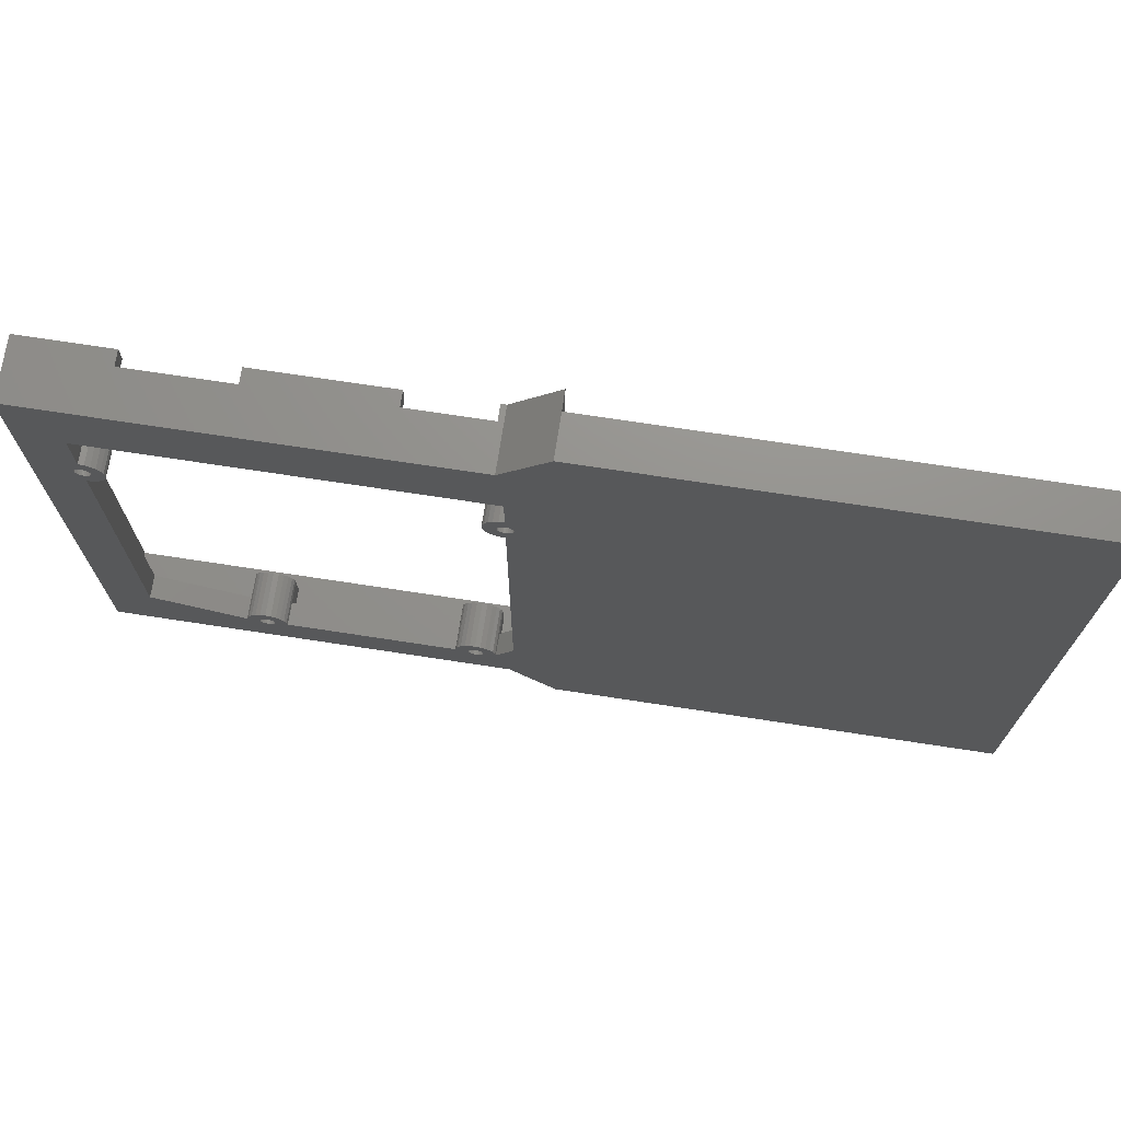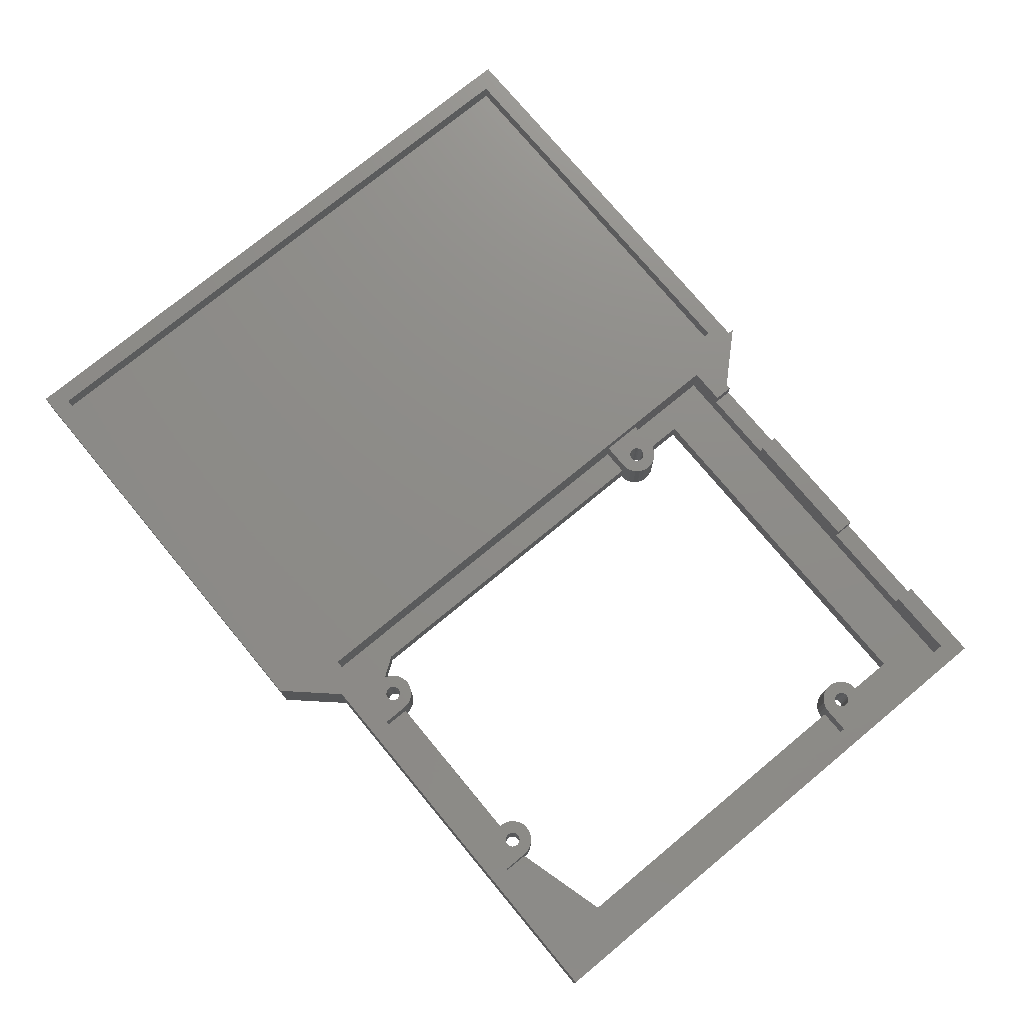
<metadata>
{"format":"stl","ext":"stl","renderer":"f3d","projection":"perspective","resolution":1024,"background":"white","views":[{"elev":71.9,"azim":-171.3,"up":"+Y"},{"elev":74.9,"azim":50.4,"up":"+Z"}]}
</metadata>
<code>
# stl→obj: 389 verts, 794 faces
v 3 92 2.5
v 63 92 -3
v 3 92 -3
v 63 92 2.5
v 63 3 2.5
v 3 3 -3
v 63 3 -3
v 3 3 2.5
v 68.5 75.8 -3
v 68.5 68.8 -3
v 68.24 68.77 -3
v 68.5 70.5 -3
v 69.2 70.41 -3
v 68.76 68.77 -3
v 69 68.67 -3
v 69.21 68.51 -3
v 69.85 70.14 -3
v 69.37 68.3 -3
v 69.47 68.06 -3
v 69.5 67.8 -3
v 68.76 66.83 -3
v 68.5 65.1 -3
v 68.5 66.8 -3
v 69.2 65.19 -3
v 69 66.93 -3
v 69.21 67.09 -3
v 69.85 65.46 -3
v 69.37 67.3 -3
v 69.47 67.54 -3
v 70.41 69.71 -3
v 70.41 65.89 -3
v 70.84 69.15 -3
v 70.84 66.45 -3
v 71.11 68.5 -3
v 71.11 67.1 -3
v 71.2 67.8 -3
v 72.9 18.31 -3
v 72.6 15.7 -3
v 72.25 18.04 -3
v 72.63 15.96 -3
v 72.73 16.2 -3
v 72.89 16.41 -3
v 73.1 16.57 -3
v 73.6 18.4 -3
v 73.34 16.67 -3
v 73.6 16.7 -3
v 74.3 18.31 -3
v 73.86 16.67 -3
v 74.1 16.57 -3
v 74.31 16.41 -3
v 74.95 18.04 -3
v 74.47 16.2 -3
v 74.57 15.96 -3
v 74.6 15.7 -3
v 100.8 18.31 -3
v 100.5 15.7 -3
v 100.1 18.04 -3
v 100.5 15.96 -3
v 100.6 16.2 -3
v 100.8 16.41 -3
v 101 16.57 -3
v 101.5 18.4 -3
v 101.2 16.67 -3
v 101.5 16.7 -3
v 102.2 18.31 -3
v 101.8 16.67 -3
v 102 16.57 -3
v 102.2 16.41 -3
v 102.9 18.04 -3
v 102.4 16.2 -3
v 102.5 15.96 -3
v 102.5 15.7 -3
v 115.8 66.5 -3
v 116.1 63.89 -3
v 115.5 64.16 -3
v 115.8 66.24 -3
v 115.9 66 -3
v 116.1 65.79 -3
v 116.3 65.63 -3
v 116.8 63.8 -3
v 116.5 65.53 -3
v 116.8 65.5 -3
v 117.1 65.53 -3
v 116.8 19.2 -3
v 69.2 85.3 -3
v 67.5 67.8 -3
v 67.53 68.06 -3
v 67.63 68.3 -3
v 67.79 68.51 -3
v 68 68.67 -3
v 72 75.8 -3
v 122.8 85.3 -3
v 114.1 75.8 -3
v 116.8 75.8 -3
v 116.8 69.2 -3
v 116.8 67.5 -3
v 117.1 67.47 -3
v 117.3 67.37 -3
v 117.5 67.21 -3
v 117.7 67 -3
v 117.8 66.76 -3
v 117.8 66.5 -3
v 69.2 9.7 -3
v 68.5 19.2 -3
v 67.53 67.54 -3
v 67.63 67.3 -3
v 67.79 67.09 -3
v 68 66.93 -3
v 68.24 66.83 -3
v 70.9 15.7 -3
v 73.34 14.73 -3
v 73.6 14.7 -3
v 122.8 9.7 -3
v 73.1 14.83 -3
v 70.99 16.4 -3
v 72.89 14.99 -3
v 71.26 17.05 -3
v 72.73 15.2 -3
v 71.69 17.61 -3
v 72.63 15.44 -3
v 73.86 14.73 -3
v 74.1 14.83 -3
v 74.31 14.99 -3
v 74.47 15.2 -3
v 74.57 15.44 -3
v 76.3 15.7 -3
v 75.51 17.61 -3
v 75.94 17.05 -3
v 76.21 16.4 -3
v 101.2 14.73 -3
v 98.8 15.7 -3
v 101 14.83 -3
v 98.89 16.4 -3
v 100.8 14.99 -3
v 99.16 17.05 -3
v 100.6 15.2 -3
v 99.59 17.61 -3
v 100.5 15.44 -3
v 101.5 14.7 -3
v 101.8 14.73 -3
v 102 14.83 -3
v 102.2 14.99 -3
v 102.4 15.2 -3
v 102.5 15.44 -3
v 104.2 15.7 -3
v 103.4 17.61 -3
v 103.8 17.05 -3
v 104.1 16.4 -3
v 117.3 65.63 -3
v 117.5 65.79 -3
v 117.7 66 -3
v 117.8 66.24 -3
v 114.2 67.2 -3
v 114.2 65.8 -3
v 114.1 66.5 -3
v 114.5 67.85 -3
v 114.5 65.15 -3
v 114.9 68.41 -3
v 114.9 64.59 -3
v 115.5 68.84 -3
v 116.1 69.11 -3
v 115.8 66.76 -3
v 115.9 67 -3
v 116.1 67.21 -3
v 116.3 67.37 -3
v 116.5 67.47 -3
v 122.8 9.7 5
v 122.8 85.3 5
v 69.2 9.7 5
v 68 68.67 3
v 67.79 68.51 3
v 117.5 67.21 3
v 117.3 67.37 3
v 117.7 67 3
v 117.8 66.76 3
v 115.8 66.5 3
v 115.8 66.76 3
v 68.5 68.8 3
v 68.24 68.77 3
v 67.53 68.06 3
v 67.63 68.3 3
v 68.76 66.83 3
v 69 66.93 3
v 69.21 67.09 3
v 117.8 66.5 3
v 69.37 67.3 3
v 115.8 66.24 3
v 67.63 67.3 3
v 67.53 67.54 3
v 67.79 67.09 3
v 68 66.93 3
v 117.1 67.47 3
v 69.5 67.8 3
v 69.47 67.54 3
v 116.8 67.5 3
v 116.5 67.47 3
v 68.5 66.8 3
v 69.47 68.06 3
v 68.24 66.83 3
v 67.5 67.8 3
v 115.9 67 3
v 116.1 67.21 3
v 116.3 67.37 3
v 115.9 66 3
v 69.37 68.3 3
v 69.21 68.51 3
v 69 68.67 3
v 68.76 68.77 3
v 116.1 65.79 3
v 60.5 5.5 0
v 5.5 89.5 0
v 5.5 5.5 0
v 60.5 89.5 0
v 120.3 82.8 5
v 109.8 82.8 3.525e-16
v 120.3 82.8 0
v 111 82.8 3
v 111 82.8 5
v 109.8 82.8 3
v 97.6 85.3 3
v 97.6 82.8 5
v 97.6 82.8 3
v 97.6 85.3 5
v 69.2 70.41 3
v 69.85 70.14 3
v 71.11 67.1 3
v 71.2 67.8 3
v 80.32 82.8 3
v 80.32 82.8 5
v 78.32 82.8 7.05e-16
v 97.6 82.8 3.525e-16
v 78.32 82.8 3
v 69.85 65.46 3
v 69.2 65.19 3
v 68.5 70.5 0
v 68.5 70.5 3
v 68.5 75.8 0
v 70.84 69.15 3
v 70.41 69.71 3
v 70.84 66.45 3
v 68.5 19.2 0
v 68.5 65.1 0
v 70.41 65.89 3
v 72 75.8 0
v 71.11 68.5 3
v 68.5 65.1 3
v 100.6 16.2 3
v 100.8 16.41 3
v 100.5 15.44 3
v 100.5 15.7 3
v 100.8 14.99 3
v 100.6 15.2 3
v 101 14.83 3
v 101.2 14.73 3
v 101.5 14.7 3
v 101.8 14.73 3
v 101.2 16.67 3
v 101 16.57 3
v 98.8 12.2 0
v 76.3 15.7 0
v 76.3 12.2 0
v 98.8 15.7 0
v 101.5 16.7 3
v 100.5 15.96 3
v 101.8 16.67 3
v 116.3 65.63 3
v 116.5 65.53 3
v 116.8 65.5 3
v 117.1 65.53 3
v 102.2 16.41 3
v 102.4 16.2 3
v 117.3 65.63 3
v 117.7 66 3
v 117.5 65.79 3
v 102.5 15.96 3
v 102.5 15.7 3
v 102 16.57 3
v 102 14.83 3
v 102.2 14.99 3
v 102.5 15.44 3
v 102.4 15.2 3
v 117.8 66.24 3
v 116.8 75.8 0
v 114.1 75.8 0
v 69.9 85.3 3
v 69.2 85.3 5
v 69.9 85.3 5
v 80.32 85.3 3
v 80.32 85.3 5
v 111 85.3 3
v 111 85.3 5
v 5.5 5.5 2.5
v 60.5 5.5 2.5
v 120.3 12.2 0
v 120.3 12.2 5
v 120.3 63.8 3
v 120.3 69.2 3
v 120.3 69.2 0
v 120.3 63.8 0
v 65 82.8 0
v 65 70.5 3
v 65 70.5 0
v 65 65.1 0
v 65 12.2 5
v 65 12.2 0
v 65 65.1 3
v 65 82.8 5
v 72 82.8 7.05e-16
v 69.9 82.8 3
v 72 82.8 3
v 69.9 82.8 5
v 60.5 89.5 2.5
v 5.5 89.5 2.5
v 70.9 12.2 0
v 70.9 12.2 3
v 76.3 12.2 3
v 98.8 12.2 3
v 104.2 12.2 3
v 104.2 12.2 0
v 63 3 5
v 63 92 5
v 114.9 68.41 3
v 114.5 67.85 3
v 115.5 68.84 3
v 116.1 69.11 3
v 116.8 69.2 0
v 116.8 69.2 3
v 114.2 67.2 3
v 114.1 66.5 3
v 70.9 15.7 0
v 103.8 17.05 3
v 103.4 17.61 3
v 102.2 18.31 3
v 102.9 18.04 3
v 104.2 15.7 0
v 116.8 19.2 0
v 99.59 17.61 3
v 100.1 18.04 3
v 100.8 18.31 3
v 101.5 18.4 3
v 104.2 15.7 3
v 104.1 16.4 3
v 116.8 63.8 0
v 116.1 63.89 3
v 116.8 63.8 3
v 71.26 17.05 3
v 70.99 16.4 3
v 115.5 64.16 3
v 114.9 64.59 3
v 114.2 65.8 3
v 114.5 65.15 3
v 70.9 15.7 3
v 72.9 18.31 3
v 73.6 18.4 3
v 74.3 18.31 3
v 74.95 18.04 3
v 71.69 17.61 3
v 72.25 18.04 3
v 75.51 17.61 3
v 76.3 15.7 3
v 76.21 16.4 3
v 75.94 17.05 3
v 98.89 16.4 3
v 98.8 15.7 3
v 99.16 17.05 3
v 72.89 14.99 3
v 72.73 15.2 3
v 72.63 15.44 3
v 72.6 15.7 3
v 73.1 14.83 3
v 73.34 14.73 3
v 73.6 14.7 3
v 73.86 14.73 3
v 74.1 14.83 3
v 74.31 14.99 3
v 74.47 15.2 3
v 74.57 15.44 3
v 74.6 15.7 3
v 72.63 15.96 3
v 72.73 16.2 3
v 72.89 16.41 3
v 73.1 16.57 3
v 73.34 16.67 3
v 73.6 16.7 3
v 73.86 16.67 3
v 74.1 16.57 3
v 74.31 16.41 3
v 74.47 16.2 3
v 74.57 15.96 3
f 1 2 3
f 2 1 4
f 5 6 7
f 6 5 8
f 9 10 11
f 10 9 12
f 10 12 13
f 10 13 14
f 14 13 15
f 15 13 16
f 16 13 17
f 16 17 18
f 18 17 19
f 19 17 20
f 21 22 23
f 22 21 24
f 24 21 25
f 24 25 26
f 24 26 27
f 27 26 28
f 27 28 29
f 27 29 20
f 27 20 17
f 27 17 30
f 27 30 31
f 31 30 32
f 31 32 33
f 33 32 34
f 33 34 35
f 35 34 36
f 37 38 39
f 38 37 40
f 40 37 41
f 41 37 42
f 42 37 43
f 43 37 44
f 43 44 45
f 45 44 46
f 46 44 47
f 46 47 48
f 48 47 49
f 49 47 50
f 50 47 51
f 50 51 52
f 52 51 53
f 53 51 54
f 55 56 57
f 56 55 58
f 58 55 59
f 59 55 60
f 60 55 61
f 61 55 62
f 61 62 63
f 63 62 64
f 64 62 65
f 64 65 66
f 66 65 67
f 67 65 68
f 68 65 69
f 68 69 70
f 70 69 71
f 71 69 72
f 73 74 75
f 74 73 76
f 74 76 77
f 74 77 78
f 74 78 79
f 74 79 80
f 80 79 81
f 80 81 82
f 80 82 83
f 80 83 84
f 85 86 2
f 86 85 87
f 87 85 88
f 88 85 89
f 89 85 9
f 89 9 90
f 90 9 11
f 9 85 91
f 91 85 92
f 91 92 93
f 93 92 94
f 94 92 95
f 95 92 96
f 96 92 97
f 97 92 98
f 98 92 99
f 99 92 100
f 100 92 101
f 101 92 102
f 2 6 3
f 6 2 7
f 7 2 103
f 103 2 104
f 104 2 86
f 104 86 105
f 104 105 106
f 104 106 107
f 104 107 108
f 104 108 109
f 104 109 23
f 104 23 22
f 103 104 110
f 103 110 111
f 103 111 112
f 103 112 113
f 111 110 114
f 114 110 115
f 114 115 116
f 116 115 117
f 116 117 118
f 118 117 119
f 118 119 120
f 120 119 39
f 120 39 38
f 113 112 121
f 113 121 122
f 113 122 123
f 113 123 124
f 113 124 125
f 113 125 54
f 113 54 126
f 126 54 51
f 126 51 127
f 126 127 128
f 126 128 129
f 113 126 130
f 130 126 131
f 130 131 132
f 132 131 133
f 132 133 134
f 134 133 135
f 134 135 136
f 136 135 137
f 136 137 138
f 138 137 57
f 138 57 56
f 113 130 139
f 113 139 140
f 113 140 141
f 113 141 142
f 113 142 143
f 113 143 144
f 113 144 72
f 113 72 145
f 145 72 69
f 145 69 146
f 145 146 147
f 145 147 148
f 113 145 84
f 113 84 83
f 113 83 149
f 113 149 150
f 113 150 151
f 113 151 152
f 113 152 102
f 113 102 92
f 153 154 155
f 154 153 156
f 154 156 157
f 157 156 158
f 157 158 159
f 159 158 160
f 159 160 75
f 75 160 161
f 75 161 73
f 73 161 162
f 162 161 163
f 163 161 164
f 164 161 165
f 165 161 95
f 165 95 166
f 166 95 96
f 92 167 113
f 167 92 168
f 1 6 8
f 6 1 3
f 167 103 113
f 103 167 169
f 170 89 90
f 89 170 171
f 172 98 99
f 98 172 173
f 174 101 175
f 101 174 100
f 162 176 73
f 176 162 177
f 172 100 174
f 100 172 99
f 178 11 10
f 11 178 179
f 179 90 11
f 90 179 170
f 88 180 87
f 180 88 181
f 182 25 21
f 25 182 183
f 183 26 25
f 26 183 184
f 175 102 185
f 102 175 101
f 186 26 184
f 26 186 28
f 73 187 76
f 187 73 176
f 105 188 106
f 188 105 189
f 190 108 107
f 108 190 191
f 173 97 98
f 97 173 192
f 193 29 194
f 29 193 20
f 195 166 96
f 166 195 196
f 197 21 23
f 21 197 182
f 198 20 193
f 20 198 19
f 191 109 108
f 109 191 199
f 86 189 105
f 189 86 200
f 164 201 163
f 201 164 202
f 163 177 162
f 177 163 201
f 192 96 97
f 96 192 195
f 203 164 165
f 164 203 202
f 76 204 77
f 204 76 187
f 89 181 88
f 181 89 171
f 205 19 198
f 19 205 18
f 206 15 16
f 15 206 207
f 206 18 205
f 18 206 16
f 196 165 166
f 165 196 203
f 207 14 15
f 14 207 208
f 208 10 14
f 10 208 178
f 194 28 186
f 28 194 29
f 87 200 86
f 200 87 180
f 77 209 78
f 209 77 204
f 106 190 107
f 190 106 188
f 199 23 109
f 23 199 197
f 210 211 212
f 211 210 213
f 214 215 216
f 215 214 217
f 217 214 218
f 219 215 217
f 220 221 222
f 221 220 223
f 224 17 13
f 17 224 225
f 36 226 35
f 226 36 227
f 221 228 222
f 228 221 229
f 222 230 231
f 230 222 232
f 232 222 228
f 233 24 27
f 24 233 234
f 235 13 12
f 13 235 224
f 224 235 236
f 9 235 12
f 235 9 237
f 30 238 32
f 238 30 239
f 35 240 33
f 240 35 226
f 22 241 104
f 241 22 242
f 243 27 31
f 27 243 233
f 244 9 91
f 9 244 237
f 225 30 17
f 30 225 239
f 32 245 34
f 245 32 238
f 33 243 31
f 243 33 240
f 34 227 36
f 227 34 245
f 234 22 24
f 22 234 242
f 242 234 246
f 60 247 59
f 247 60 248
f 56 249 138
f 249 56 250
f 136 251 134
f 251 136 252
f 138 252 136
f 252 138 249
f 251 132 134
f 132 251 253
f 253 130 132
f 130 253 254
f 254 139 130
f 139 254 255
f 255 140 139
f 140 255 256
f 257 61 63
f 61 257 258
f 259 260 261
f 260 259 262
f 258 60 61
f 60 258 248
f 263 63 64
f 63 263 257
f 59 264 58
f 264 59 247
f 58 250 56
f 250 58 264
f 265 64 66
f 64 265 263
f 266 81 79
f 81 266 267
f 267 82 81
f 82 267 268
f 268 83 82
f 83 268 269
f 270 70 271
f 70 270 68
f 269 149 83
f 149 269 272
f 273 150 274
f 150 273 151
f 272 150 149
f 150 272 274
f 275 72 276
f 72 275 71
f 277 66 67
f 66 277 265
f 209 79 78
f 79 209 266
f 278 142 141
f 142 278 279
f 280 143 281
f 143 280 144
f 270 67 68
f 67 270 277
f 276 144 280
f 144 276 72
f 271 71 275
f 71 271 70
f 282 151 273
f 151 282 152
f 185 152 282
f 152 185 102
f 281 142 279
f 142 281 143
f 256 141 140
f 141 256 278
f 283 93 94
f 93 283 284
f 85 285 92
f 285 85 286
f 92 285 220
f 285 286 287
f 220 288 223
f 288 220 285
f 223 288 289
f 92 290 168
f 290 92 220
f 168 290 291
f 292 210 212
f 210 292 293
f 214 294 295
f 294 214 296
f 296 214 297
f 297 214 298
f 298 214 216
f 299 294 296
f 300 301 302
f 303 304 305
f 304 303 306
f 304 306 307
f 307 306 301
f 307 301 300
f 308 307 300
f 307 308 309
f 309 308 310
f 307 309 311
f 312 210 293
f 210 312 213
f 312 211 213
f 211 312 313
f 211 292 212
f 292 211 313
f 304 314 305
f 314 304 315
f 315 304 316
f 316 304 317
f 317 304 318
f 318 294 319
f 294 318 295
f 295 318 304
f 316 259 261
f 259 316 317
f 221 289 229
f 289 221 223
f 320 304 321
f 304 320 169
f 304 169 295
f 295 169 167
f 295 167 214
f 214 291 218
f 291 214 168
f 168 214 167
f 321 307 286
f 307 321 304
f 286 307 311
f 286 311 287
f 322 156 323
f 156 322 158
f 324 161 160
f 161 324 325
f 322 160 158
f 160 322 324
f 325 95 161
f 95 325 326
f 326 325 327
f 284 91 93
f 91 284 244
f 283 95 326
f 95 283 94
f 323 153 328
f 153 323 156
f 328 155 329
f 155 328 153
f 242 303 241
f 305 241 303
f 241 305 314
f 241 314 330
f 146 331 147
f 331 146 332
f 333 69 65
f 69 333 334
f 335 84 145
f 84 335 336
f 337 57 137
f 57 337 338
f 339 62 55
f 62 339 340
f 334 146 69
f 146 334 332
f 338 55 57
f 55 338 339
f 148 335 145
f 335 148 341
f 341 148 342
f 147 342 148
f 342 147 331
f 340 65 62
f 65 340 333
f 343 74 80
f 74 343 344
f 344 343 345
f 346 115 347
f 115 346 117
f 343 84 336
f 84 343 80
f 348 159 75
f 159 348 349
f 104 330 110
f 330 104 241
f 350 157 351
f 157 350 154
f 347 330 352
f 330 347 110
f 110 347 115
f 353 44 37
f 44 353 354
f 354 47 44
f 47 354 355
f 355 51 47
f 51 355 356
f 351 159 349
f 159 351 157
f 357 117 346
f 117 357 119
f 358 37 39
f 37 358 353
f 356 127 51
f 127 356 359
f 129 260 126
f 260 129 360
f 360 129 361
f 127 362 128
f 362 127 359
f 357 39 119
f 39 357 358
f 260 131 126
f 131 260 262
f 363 262 364
f 262 363 131
f 131 363 133
f 128 361 129
f 361 128 362
f 329 154 350
f 154 329 155
f 344 75 74
f 75 344 348
f 365 133 363
f 133 365 135
f 337 135 365
f 135 337 137
f 327 298 326
f 298 327 297
f 352 314 315
f 314 352 330
f 316 352 315
f 352 316 347
f 347 316 366
f 347 366 346
f 346 366 367
f 346 367 357
f 357 367 368
f 357 368 358
f 358 368 369
f 366 316 370
f 370 316 371
f 371 316 372
f 372 316 373
f 373 316 374
f 374 316 375
f 375 316 376
f 376 316 377
f 377 316 378
f 378 316 356
f 356 316 359
f 359 316 362
f 362 316 361
f 361 316 360
f 369 353 358
f 353 369 379
f 353 379 380
f 353 380 381
f 353 381 382
f 353 382 354
f 354 382 383
f 354 383 384
f 354 384 385
f 354 385 355
f 355 385 386
f 355 386 387
f 355 387 356
f 356 387 388
f 356 388 389
f 356 389 378
f 294 335 319
f 335 294 336
f 336 294 343
f 343 294 299
f 350 328 329
f 328 350 351
f 328 351 323
f 323 351 349
f 323 349 322
f 322 349 348
f 322 348 324
f 324 348 344
f 324 344 176
f 176 344 187
f 187 344 204
f 204 344 209
f 209 344 266
f 266 344 345
f 266 345 267
f 267 345 268
f 268 345 296
f 268 296 269
f 269 296 272
f 272 296 274
f 274 296 273
f 273 296 282
f 282 296 185
f 176 325 324
f 325 176 177
f 325 177 201
f 325 201 202
f 325 202 203
f 325 203 327
f 327 203 196
f 327 196 195
f 327 195 192
f 327 192 297
f 297 192 173
f 297 173 172
f 297 172 174
f 297 174 175
f 297 175 185
f 297 185 296
f 296 343 299
f 343 296 345
f 260 316 261
f 316 260 360
f 2 286 85
f 286 2 321
f 321 2 4
f 298 283 326
f 235 300 302
f 300 235 237
f 300 237 308
f 308 237 244
f 308 244 284
f 308 284 230
f 230 284 231
f 231 284 215
f 215 284 216
f 216 284 283
f 216 283 298
f 384 45 46
f 45 384 383
f 246 303 242
f 303 246 306
f 385 46 48
f 46 385 384
f 366 114 116
f 114 366 370
f 371 112 111
f 112 371 372
f 41 379 40
f 379 41 380
f 387 52 388
f 52 387 50
f 246 301 306
f 301 246 189
f 301 189 200
f 189 246 188
f 188 246 190
f 190 246 191
f 191 246 199
f 199 246 197
f 197 246 234
f 197 234 182
f 182 234 183
f 183 234 184
f 184 234 233
f 184 233 186
f 186 233 194
f 194 233 193
f 301 180 236
f 180 301 200
f 236 180 181
f 236 181 171
f 236 171 170
f 236 170 179
f 236 179 178
f 236 178 208
f 236 208 224
f 224 208 207
f 224 207 206
f 224 206 225
f 225 206 205
f 225 205 198
f 225 198 193
f 225 193 233
f 225 233 243
f 225 243 239
f 239 243 240
f 239 240 238
f 238 240 226
f 238 226 245
f 245 226 227
f 374 123 122
f 123 374 375
f 38 368 120
f 368 38 369
f 120 367 118
f 367 120 368
f 378 125 377
f 125 378 54
f 318 364 317
f 364 318 363
f 363 318 251
f 363 251 365
f 365 251 252
f 365 252 337
f 337 252 249
f 337 249 338
f 338 249 250
f 251 318 253
f 253 318 254
f 254 318 255
f 255 318 256
f 256 318 278
f 278 318 279
f 279 318 281
f 281 318 280
f 280 318 276
f 276 318 334
f 334 318 332
f 332 318 331
f 331 318 342
f 342 318 341
f 250 339 338
f 339 250 264
f 339 264 247
f 339 247 248
f 339 248 258
f 339 258 340
f 340 258 257
f 340 257 263
f 340 263 265
f 340 265 333
f 333 265 277
f 333 277 270
f 333 270 334
f 334 270 271
f 334 271 275
f 334 275 276
f 118 366 116
f 366 118 367
f 40 369 38
f 369 40 379
f 364 259 317
f 259 364 262
f 373 122 121
f 122 373 374
f 372 121 112
f 121 372 373
f 386 48 49
f 48 386 385
f 383 43 45
f 43 383 382
f 335 318 319
f 318 335 341
f 376 123 375
f 123 376 124
f 377 124 376
f 124 377 125
f 388 53 389
f 53 388 52
f 387 49 50
f 49 387 386
f 370 111 114
f 111 370 371
f 382 42 43
f 42 382 381
f 42 380 41
f 380 42 381
f 301 235 302
f 235 301 236
f 389 54 378
f 54 389 53
f 232 308 230
f 308 232 310
f 103 5 7
f 5 103 320
f 320 103 169
f 310 285 309
f 285 310 288
f 288 310 232
f 288 232 228
f 321 5 320
f 5 321 4
f 8 292 1
f 292 8 5
f 292 5 293
f 293 5 312
f 1 313 4
f 313 1 292
f 4 313 312
f 4 312 5
f 219 220 222
f 220 219 290
f 290 219 217
f 219 231 215
f 231 219 222
f 291 217 218
f 217 291 290
f 289 228 229
f 228 289 288
f 285 311 309
f 311 285 287

</code>
